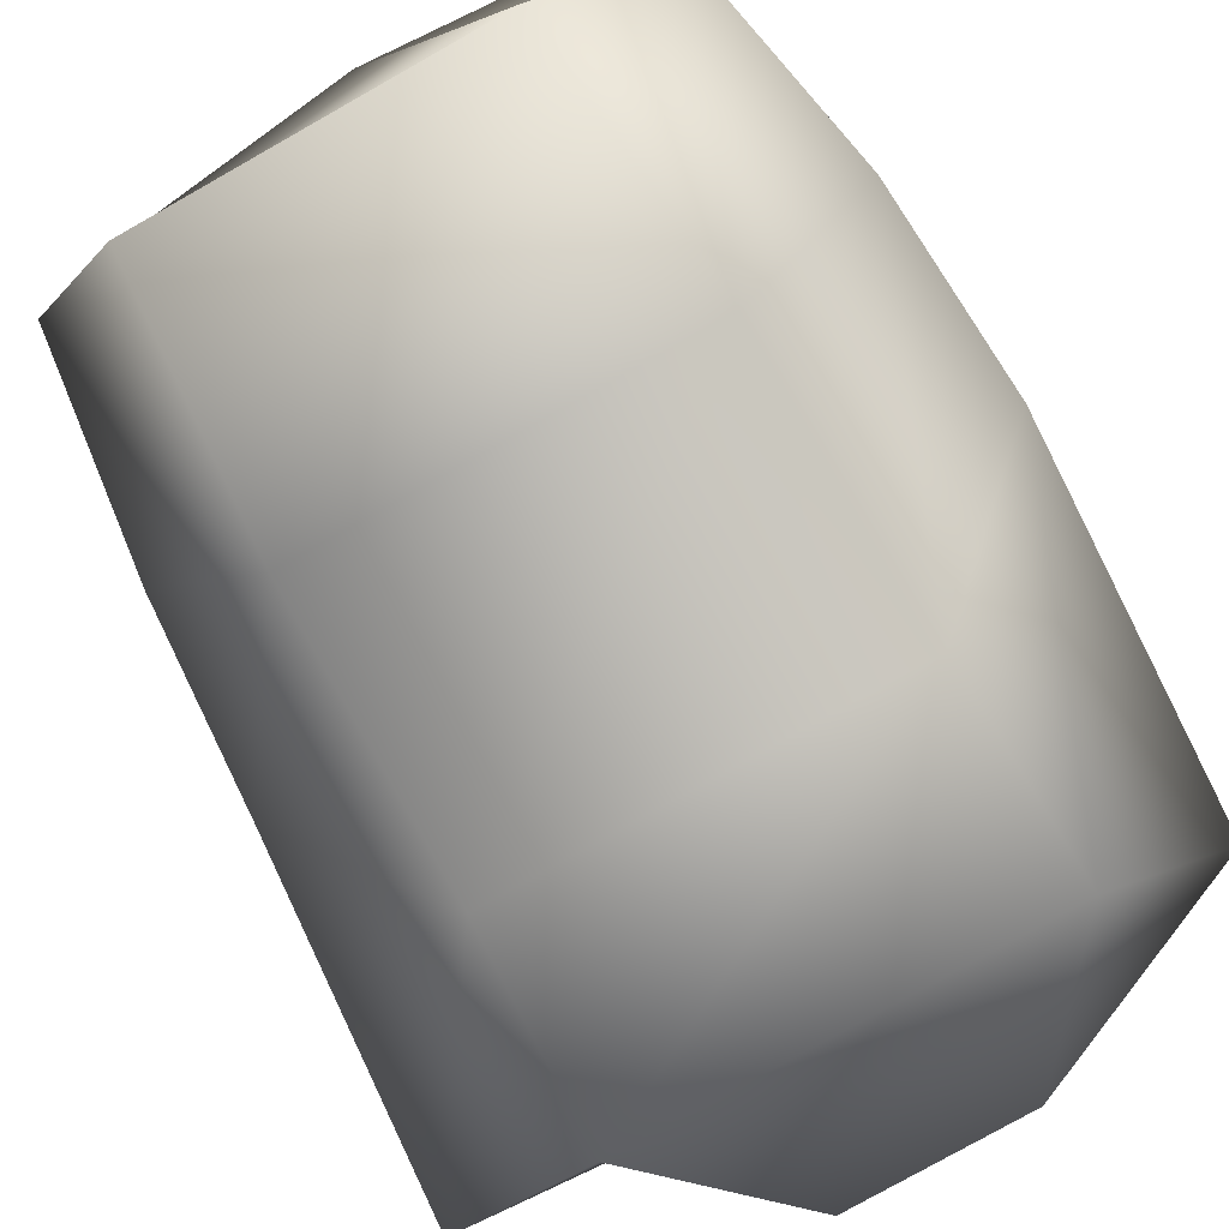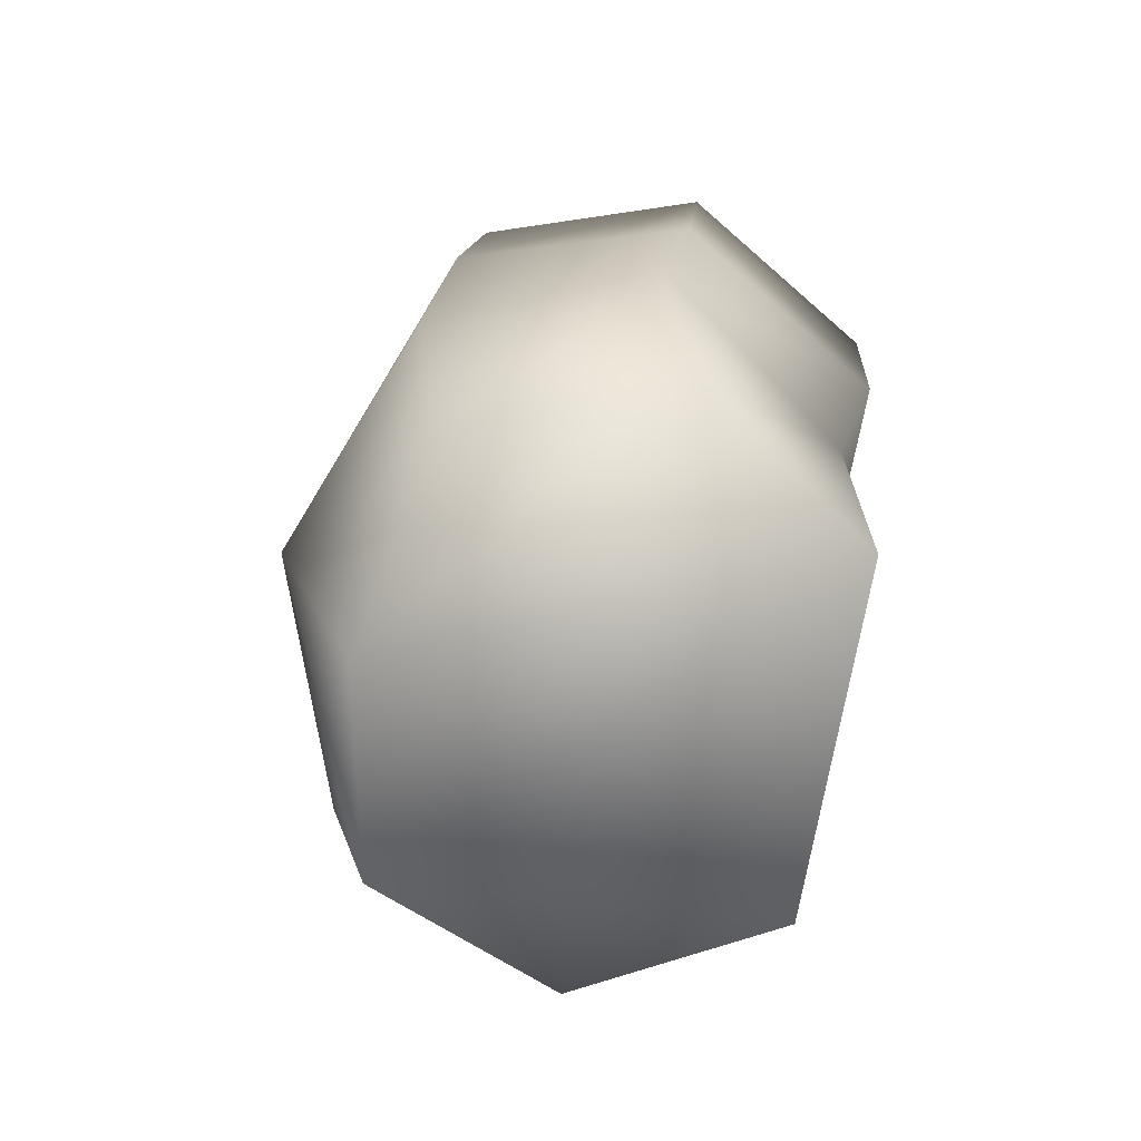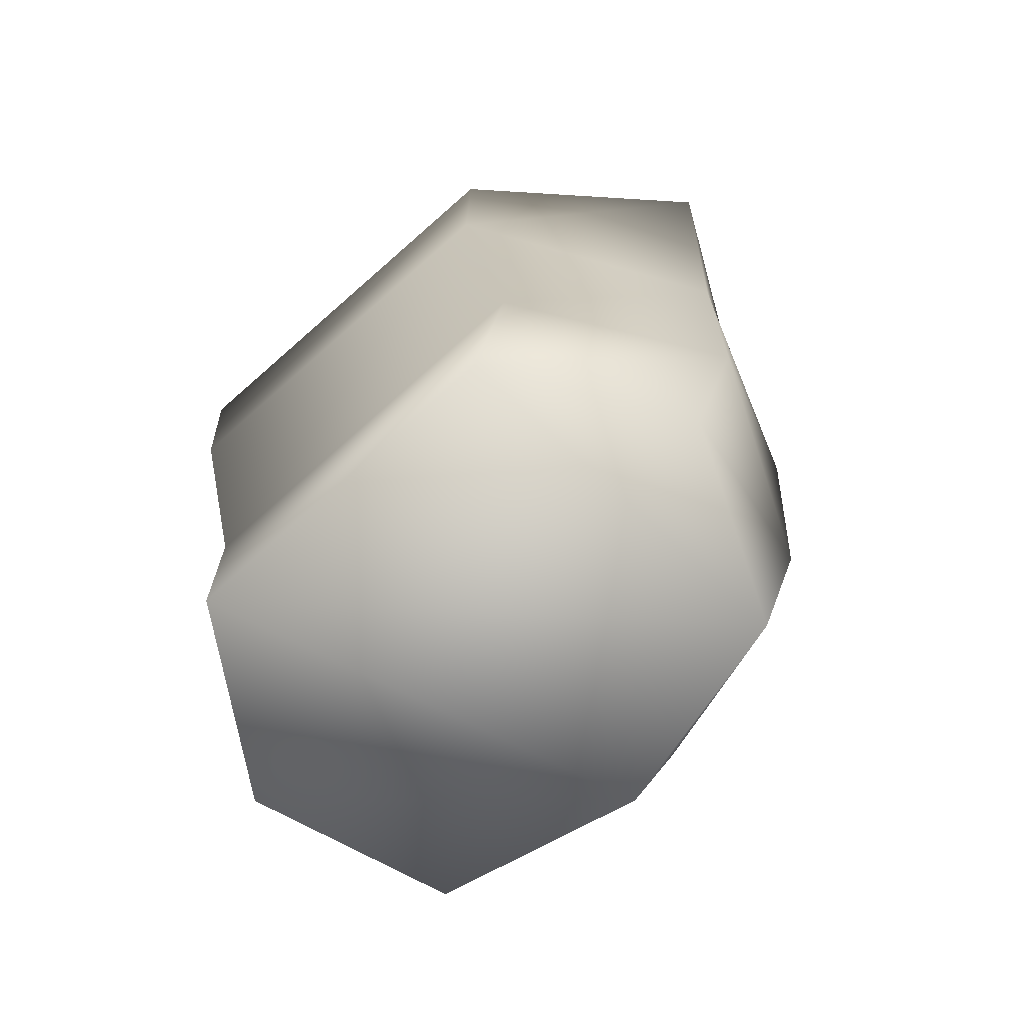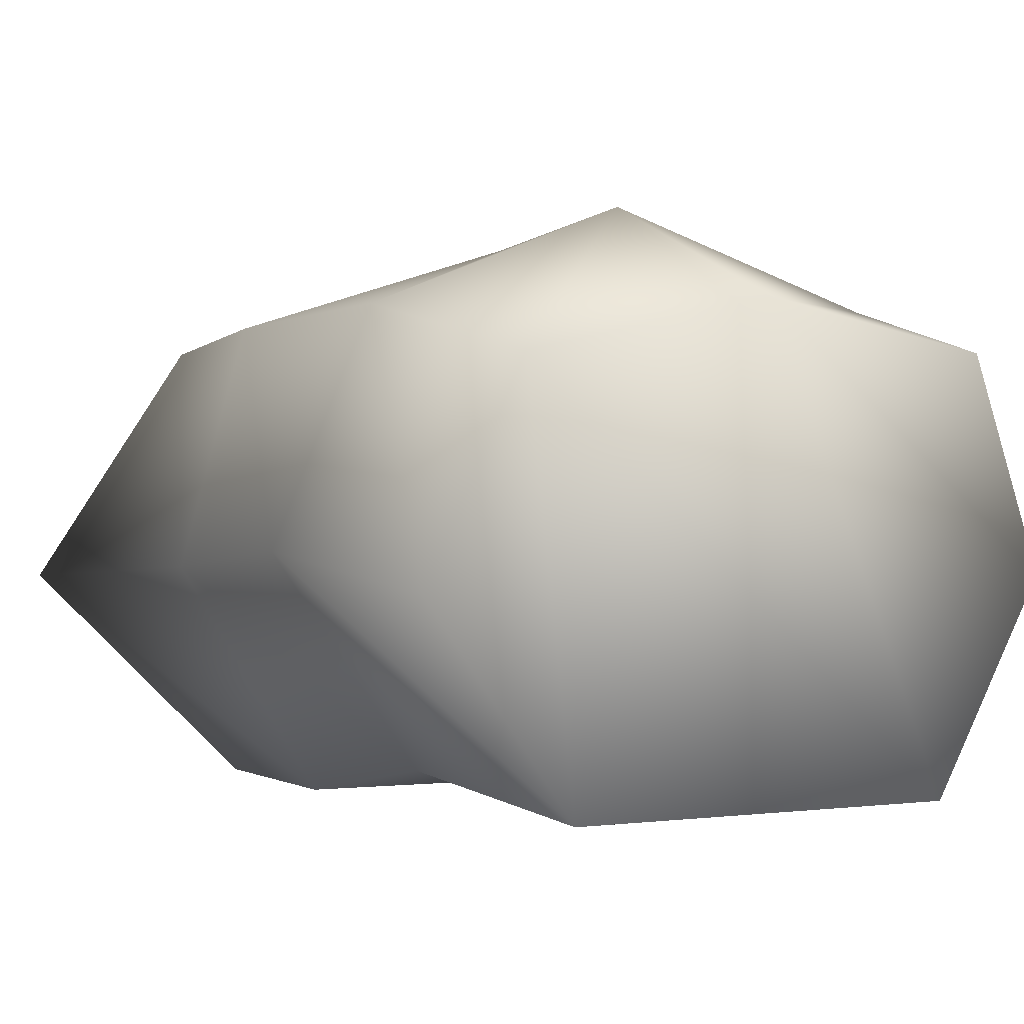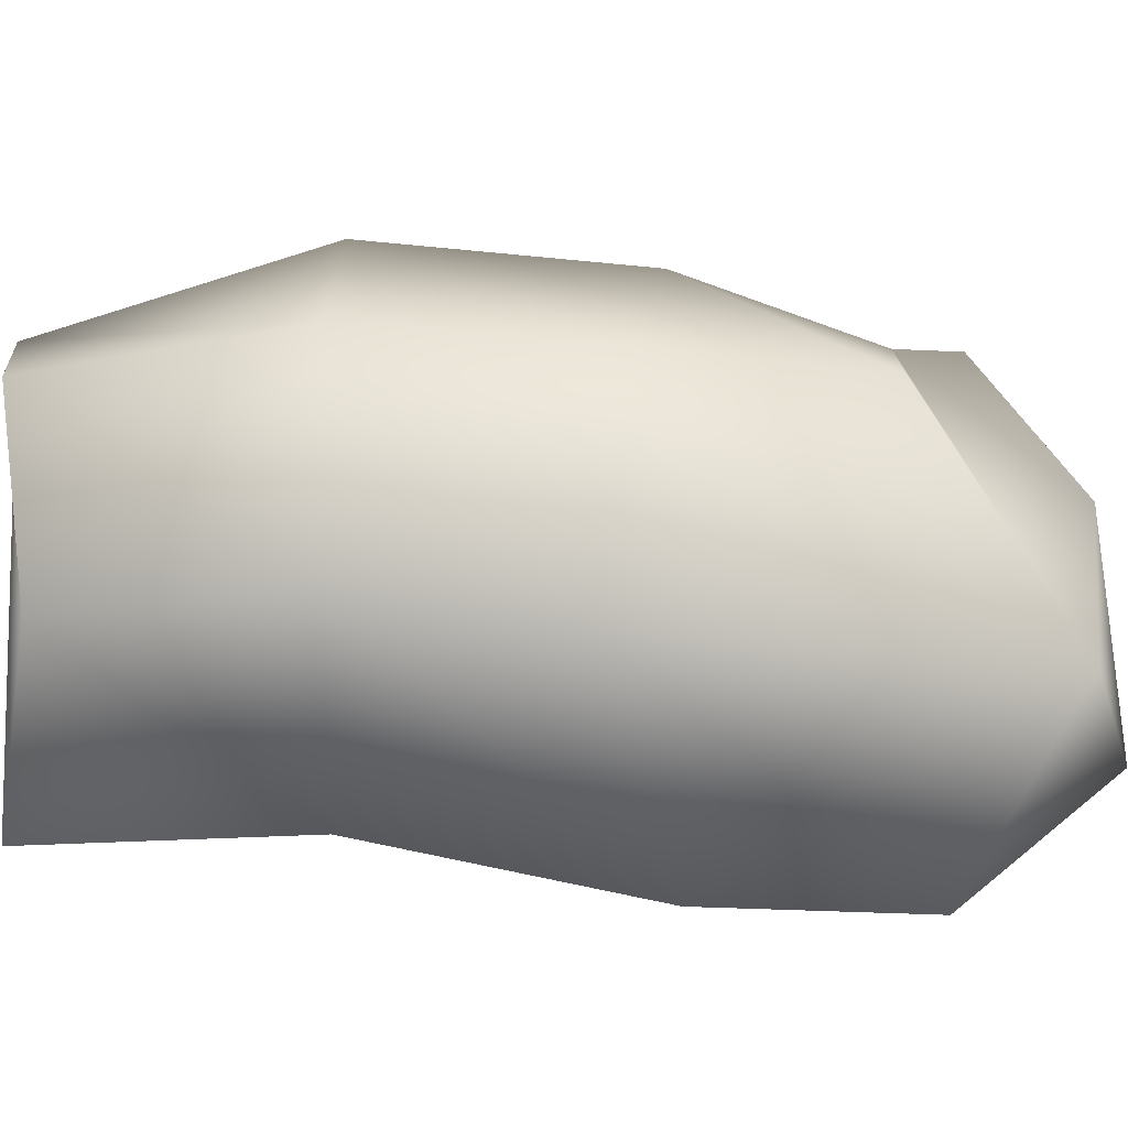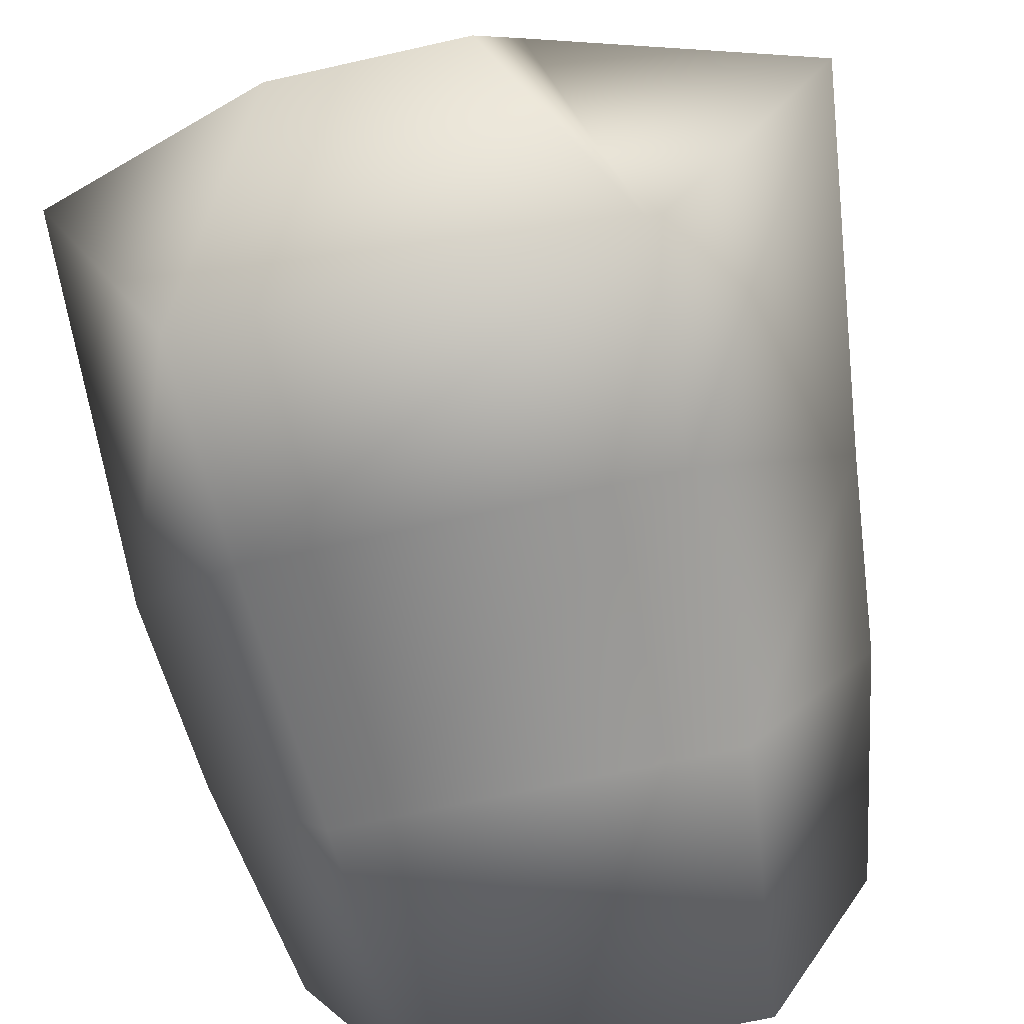
<metadata>
{"format":"obj","ext":"obj","renderer":"f3d","projection":"perspective","resolution":1024,"background":"white","views":[{"elev":-76.1,"azim":28.8,"up":"+Z"},{"elev":-75.1,"azim":79.5,"up":"+Y"},{"elev":-73.8,"azim":-138.3,"up":"+Y"},{"elev":2.5,"azim":-24.5,"up":"+Z"},{"elev":-0.1,"azim":86.0,"up":"+Z"},{"elev":-73.4,"azim":-168.6,"up":"+Z"}]}
</metadata>
<code>
o T1L4M009_9
v 0.1406 0.003906 -0.1875
v -0.1377 0.006836 -0.1875
v -0.2334 0.0332 -0.03516
v 0.2373 0.02832 -0.03516
v 0.1709 0.007812 0.1211
v -0.168 0.01758 0.1211
v 0.0009766 -0.001953 0.1572
v 0.166 0.2217 -0.1787
v -0.1582 0.2256 -0.1777
v -0.2695 0.2207 -0.0166
v -0.1943 0.2217 0.1572
v 0.004883 0.2305 0.2314
v -0.2822 0.3906 -0.03711
v -0.2197 0.4238 0.1436
v -0.1504 0.459 -0.2236
v 0.01367 0.459 0.2109
v 0.1787 0.4521 -0.2266
v -0.2148 0.6016 0.126
v -0.1572 0.6367 -0.2295
v -0.05957 0.7764 -0.1436
v -0.08984 0.7471 0.04004
v 0.2783 0.2119 -0.01758
v 0.2041 0.2158 0.1553
v 0.2305 0.415 0.1396
v 0.293 0.3828 -0.04297
v 0.0918 0.7734 -0.1426
v 0.1895 0.6289 -0.2324
v 0.2324 0.5918 0.1211
v 0.1172 0.7441 0.04199
v 0.01367 0.6221 0.1543
v 0.01562 0.6748 0.1523
v -0.3115 0.6992 -0.06152
v 0.2822 0.7051 -0.06738
f 1 2 9 8
f 2 3 10 9
f 6 7 12 11
f 3 6 11 10
f 10 11 14 13
f 9 10 13 15
f 11 12 16 14
f 8 9 15 17
f 19 32 21 20
f 4 1 8 22
f 5 4 22 23
f 23 22 25 24
f 22 8 17 25
f 30 28 33 29
f 7 5 23 12
f 12 23 24 16
f 14 16 30 18
f 16 24 28 30
f 17 15 19 27
f 27 19 20 26
f 18 30 21 32
f 33 27 26 29
f 7 1 4 5
f 1 7 6 2
f 13 14 18 32
f 15 13 32 19
f 24 25 33 28
f 25 17 27 33
f 21 29 26 20
f 31 21 30
f 29 31 30
f 2 6 3
f 31 29 21

</code>
